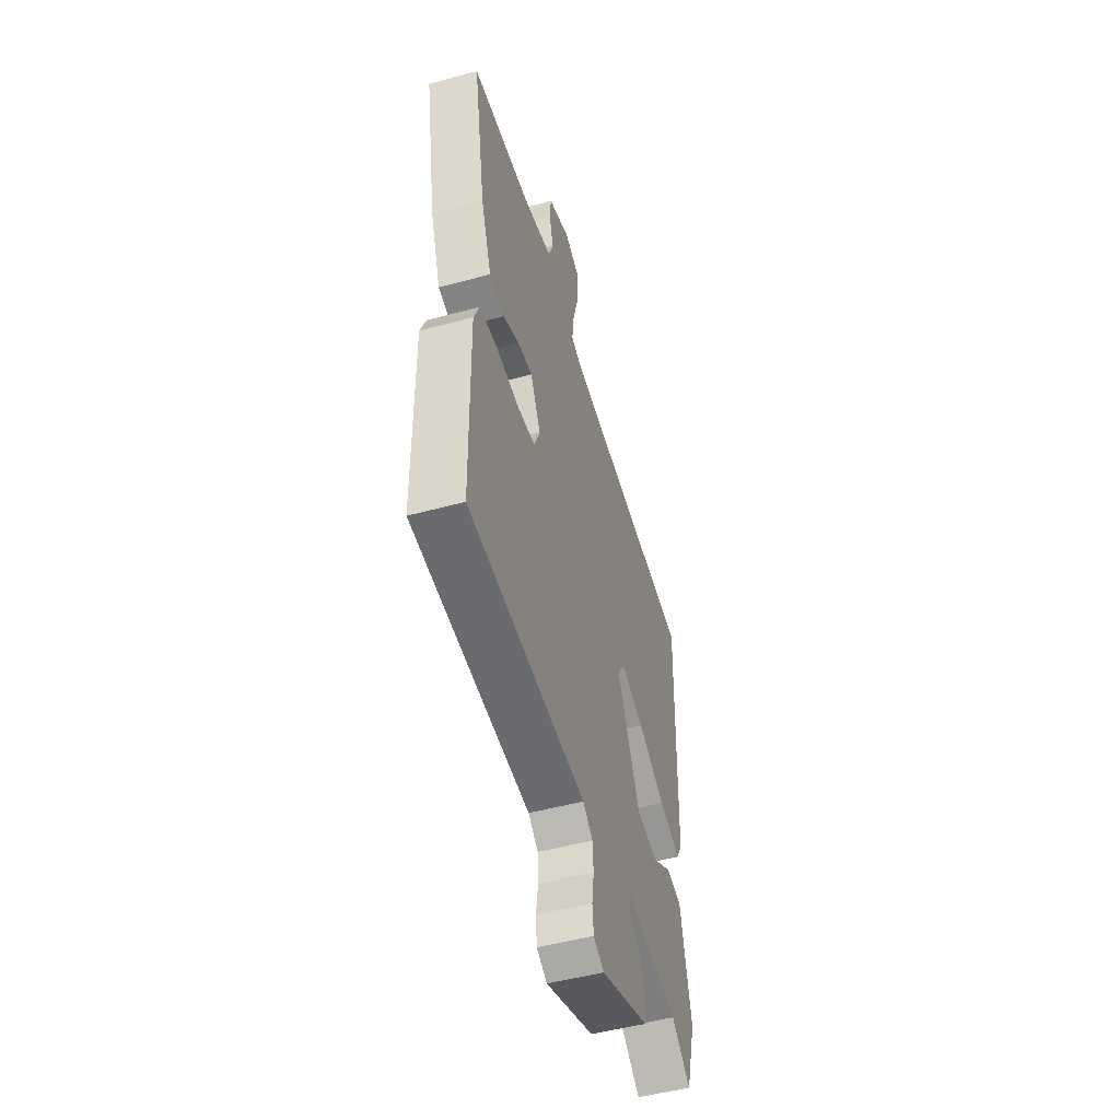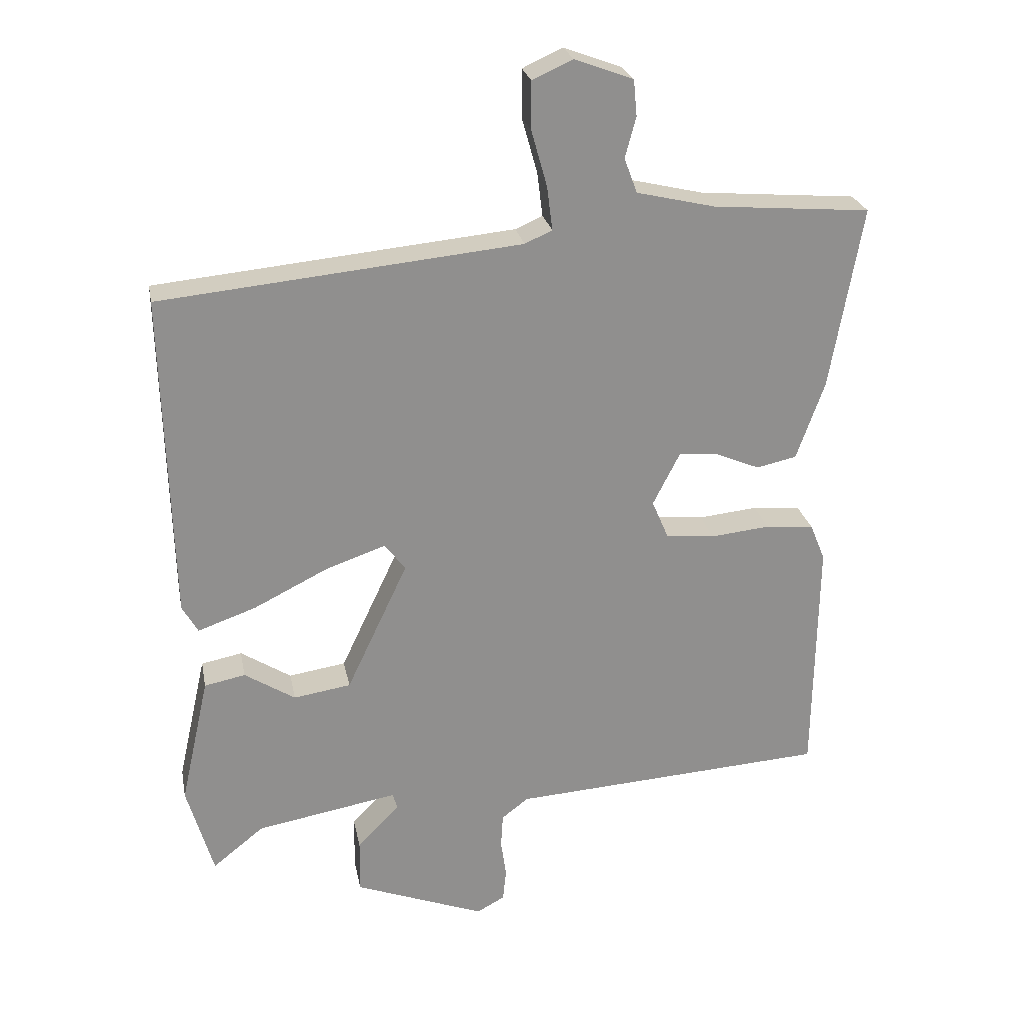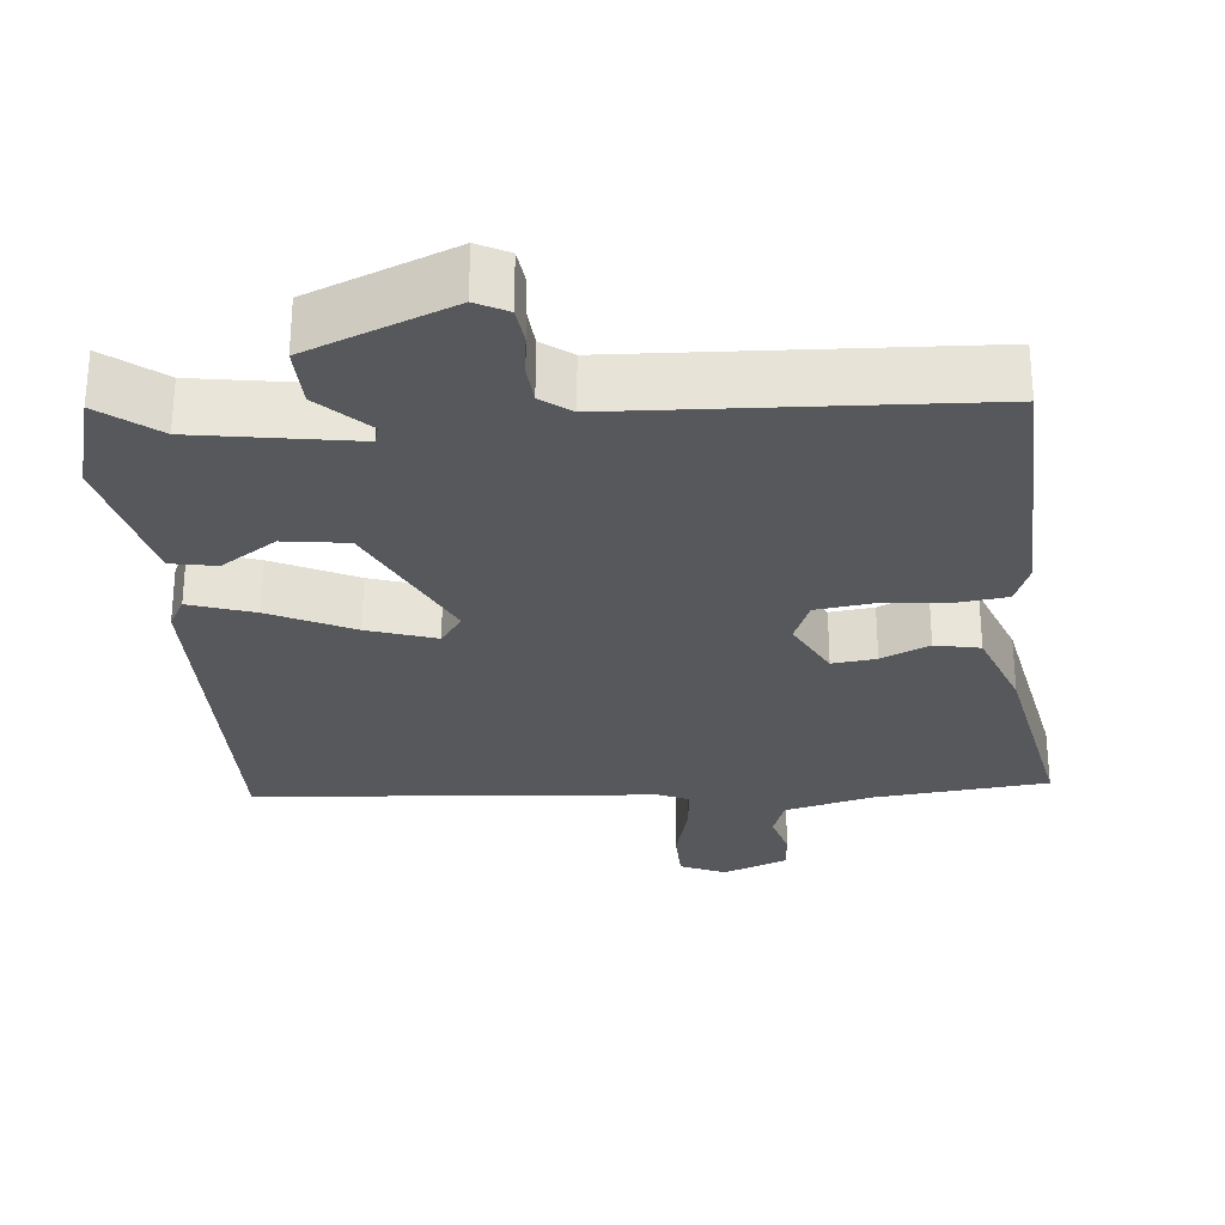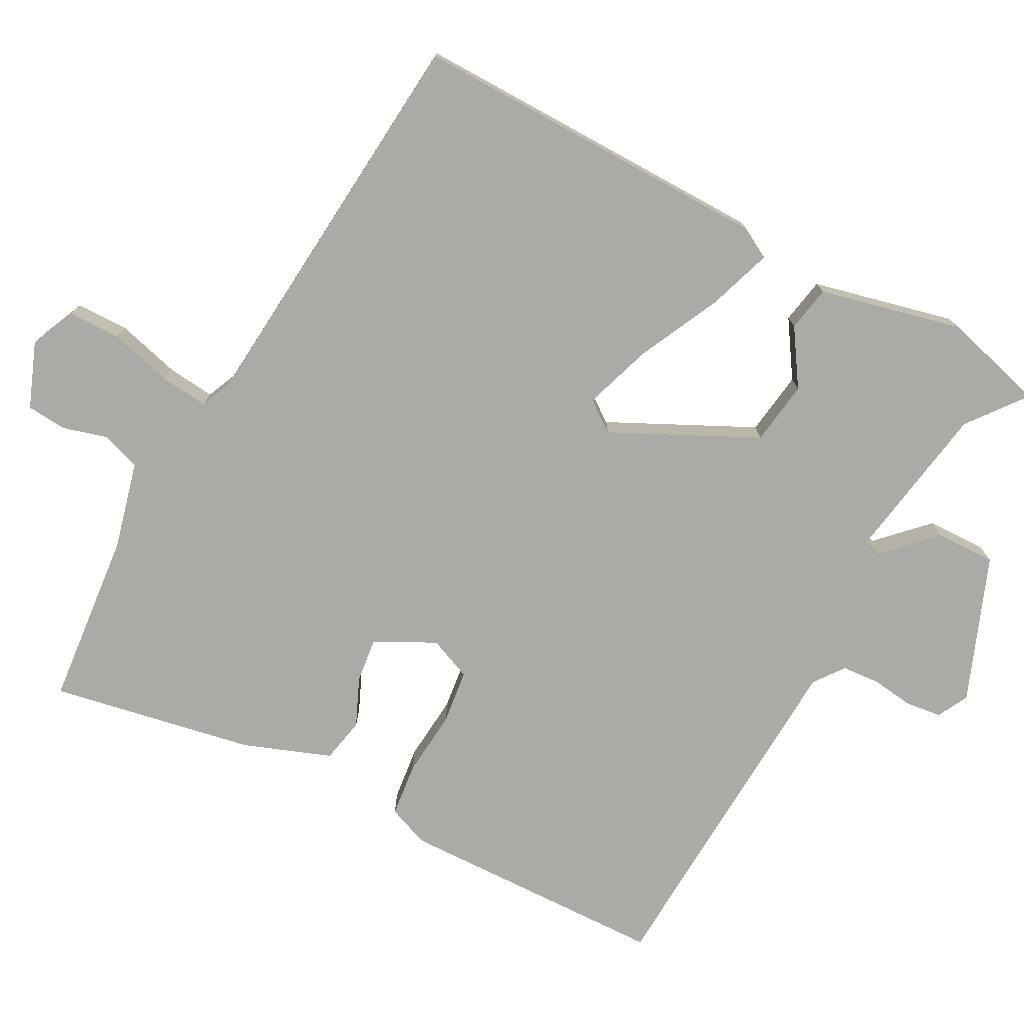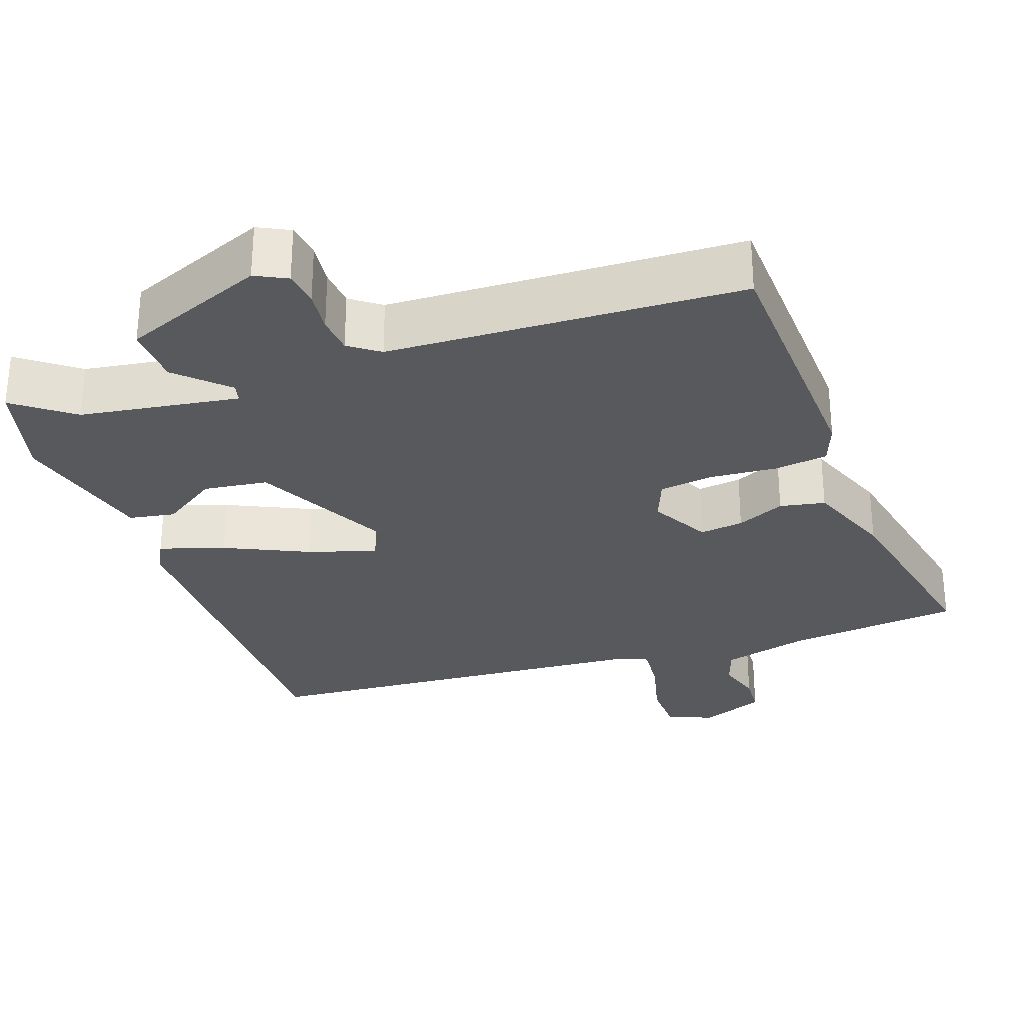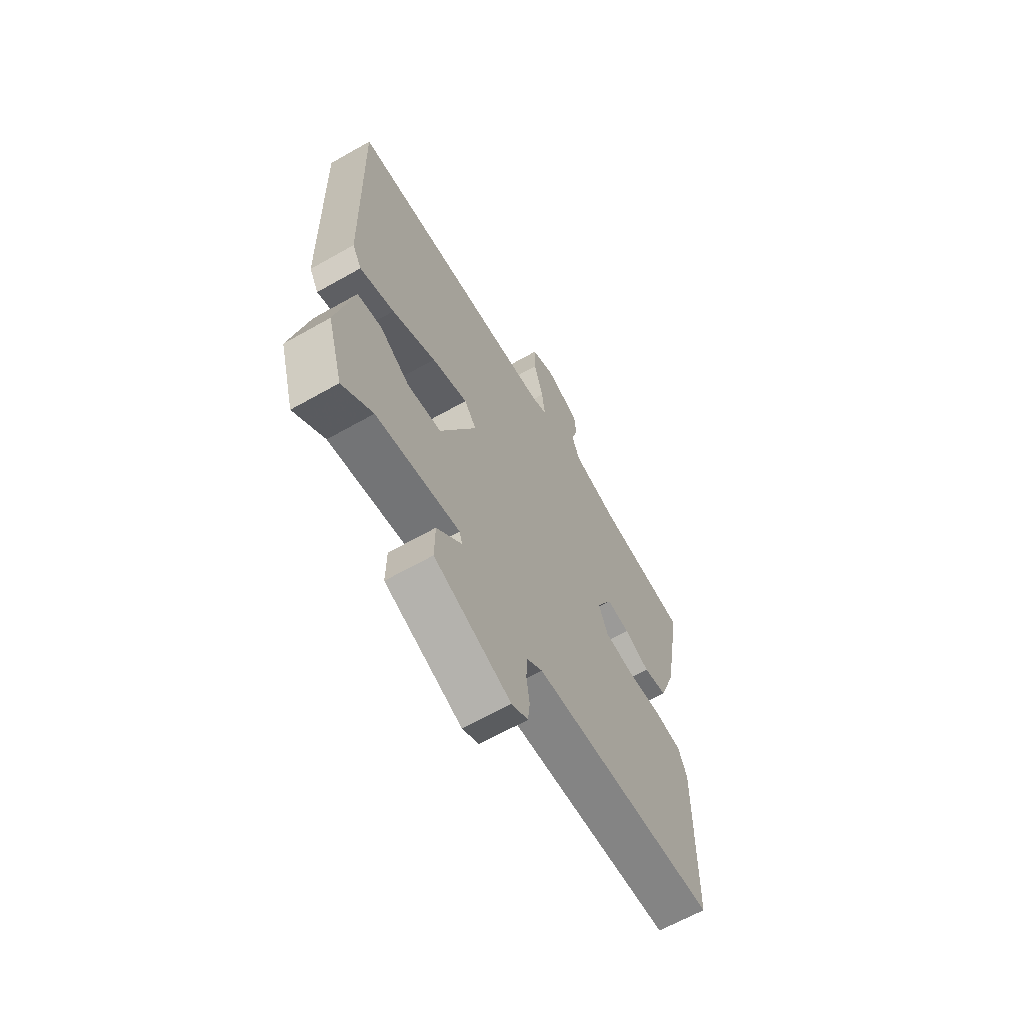
<metadata>
{"format":"obj","ext":"obj","renderer":"f3d","projection":"perspective","resolution":1024,"background":"white","views":[{"elev":-49.9,"azim":-73.3,"up":"+Z"},{"elev":24.9,"azim":169.2,"up":"+Z"},{"elev":-28.8,"azim":-173.7,"up":"+Y"},{"elev":-76.1,"azim":62.7,"up":"+Y"},{"elev":-29.4,"azim":-159.1,"up":"+Y"},{"elev":-64.6,"azim":119.7,"up":"+Z"}]}
</metadata>
<code>
v 0.462 0.07 -0.524
v 0.387 0.07 -0.464
v 0.179 0.07 -0.427
v 0.172 0.07 -0.451
v 0.234 0.07 -0.514
v 0.235 0.07 -0.593
v 0.044 0.07 -0.665
v 0.003 0.07 -0.643
v -0.002 0.07 -0.596
v 0.006 0.07 -0.54
v 0.003 0.07 -0.49
v -0.036 0.07 -0.46
v -0.5 0.07 -0.429
v -0.505 0.07 -0.074
v -0.483 0.07 -0.02
v -0.412 0.07 -0.013
v -0.325 0.07 -0.022
v -0.253 0.07 -0.014
v -0.229 0.07 0.042
v -0.269 0.07 0.121
v -0.327 0.07 0.115
v -0.391 0.07 0.088
v -0.45 0.07 0.101
v -0.491 0.07 0.216
v -0.538 0.07 0.484
v -0.307 0.07 0.503
v -0.192 0.07 0.53
v -0.173 0.07 0.581
v -0.189 0.07 0.64
v -0.184 0.07 0.693
v -0.098 0.07 0.725
v -0.039 0.07 0.698
v -0.039 0.07 0.628
v -0.062 0.07 0.546
v -0.07 0.07 0.482
v -0.03 0.07 0.464
v 0.498 0.07 0.412
v 0.486 0.07 -0.067
v 0.463 0.07 -0.107
v 0.378 0.07 -0.077
v 0.27 0.07 -0.023
v 0.181 0.07 0.008
v 0.151 0.07 -0.032
v 0.241 0.07 -0.223
v 0.325 0.07 -0.236
v 0.399 0.07 -0.189
v 0.459 0.07 -0.201
v 0.501 0.07 -0.39
v 0.462 0 -0.524
v 0.387 0 -0.464
v 0.179 0 -0.427
v 0.172 0 -0.451
v 0.234 0 -0.514
v 0.235 0 -0.593
v 0.044 0 -0.665
v 0.003 0 -0.643
v -0.002 0 -0.596
v 0.006 0 -0.54
v 0.003 0 -0.49
v -0.036 0 -0.46
v -0.5 0 -0.429
v -0.505 0 -0.074
v -0.483 0 -0.02
v -0.412 0 -0.013
v -0.325 0 -0.022
v -0.253 0 -0.014
v -0.229 0 0.042
v -0.269 0 0.121
v -0.327 0 0.115
v -0.391 0 0.088
v -0.45 0 0.101
v -0.491 0 0.216
v -0.538 0 0.484
v -0.307 0 0.503
v -0.192 0 0.53
v -0.173 0 0.581
v -0.189 0 0.64
v -0.184 0 0.693
v -0.098 0 0.725
v -0.039 0 0.698
v -0.039 0 0.628
v -0.062 0 0.546
v -0.07 0 0.482
v -0.03 0 0.464
v 0.498 0 0.412
v 0.486 0 -0.067
v 0.463 0 -0.107
v 0.378 0 -0.077
v 0.27 0 -0.023
v 0.181 0 0.008
v 0.151 0 -0.032
v 0.241 0 -0.223
v 0.325 0 -0.236
v 0.399 0 -0.189
v 0.459 0 -0.201
v 0.501 0 -0.39
f 48 1 2
f 47 48 2
f 46 47 2
f 45 46 2
f 44 45 2 3
f 43 44 3
f 39 40 41
f 38 39 41
f 37 38 41
f 36 37 41
f 35 36 41 42
f 32 33 34
f 31 32 34
f 30 31 34
f 29 30 34
f 28 29 34
f 27 28 34 35
f 35 42 43
f 27 35 43
f 26 27 43
f 24 25 26
f 23 24 26
f 22 23 26
f 21 22 26
f 15 16 17
f 14 15 17
f 13 14 17
f 12 13 17
f 11 12 17 18
f 8 9 10
f 7 8 10
f 6 7 10
f 5 6 10
f 4 5 10
f 4 10 11
f 11 18 19
f 4 11 19
f 3 4 19
f 20 21 26
f 20 26 43
f 19 20 43
f 3 19 43
f 50 49 96
f 50 96 95
f 50 95 94
f 50 94 93
f 51 50 93 92
f 51 92 91
f 89 88 87
f 89 87 86
f 89 86 85
f 89 85 84
f 90 89 84 83
f 82 81 80
f 82 80 79
f 82 79 78
f 82 78 77
f 82 77 76
f 83 82 76 75
f 91 90 83
f 91 83 75
f 91 75 74
f 74 73 72
f 74 72 71
f 74 71 70
f 74 70 69
f 65 64 63
f 65 63 62
f 65 62 61
f 65 61 60
f 66 65 60 59
f 58 57 56
f 58 56 55
f 58 55 54
f 58 54 53
f 58 53 52
f 59 58 52
f 67 66 59
f 67 59 52
f 67 52 51
f 74 69 68
f 91 74 68
f 91 68 67
f 91 67 51
f 1 49 50 2
f 2 50 51 3
f 3 51 52 4
f 4 52 53 5
f 5 53 54 6
f 6 54 55 7
f 7 55 56 8
f 8 56 57 9
f 9 57 58 10
f 10 58 59 11
f 11 59 60 12
f 12 60 61 13
f 13 61 62 14
f 14 62 63 15
f 15 63 64 16
f 16 64 65 17
f 17 65 66 18
f 18 66 67 19
f 19 67 68 20
f 20 68 69 21
f 21 69 70 22
f 22 70 71 23
f 23 71 72 24
f 24 72 73 25
f 25 73 74 26
f 26 74 75 27
f 27 75 76 28
f 28 76 77 29
f 29 77 78 30
f 30 78 79 31
f 31 79 80 32
f 32 80 81 33
f 33 81 82 34
f 34 82 83 35
f 35 83 84 36
f 36 84 85 37
f 37 85 86 38
f 38 86 87 39
f 39 87 88 40
f 40 88 89 41
f 41 89 90 42
f 42 90 91 43
f 43 91 92 44
f 44 92 93 45
f 45 93 94 46
f 46 94 95 47
f 47 95 96 48
f 48 96 49 1

</code>
